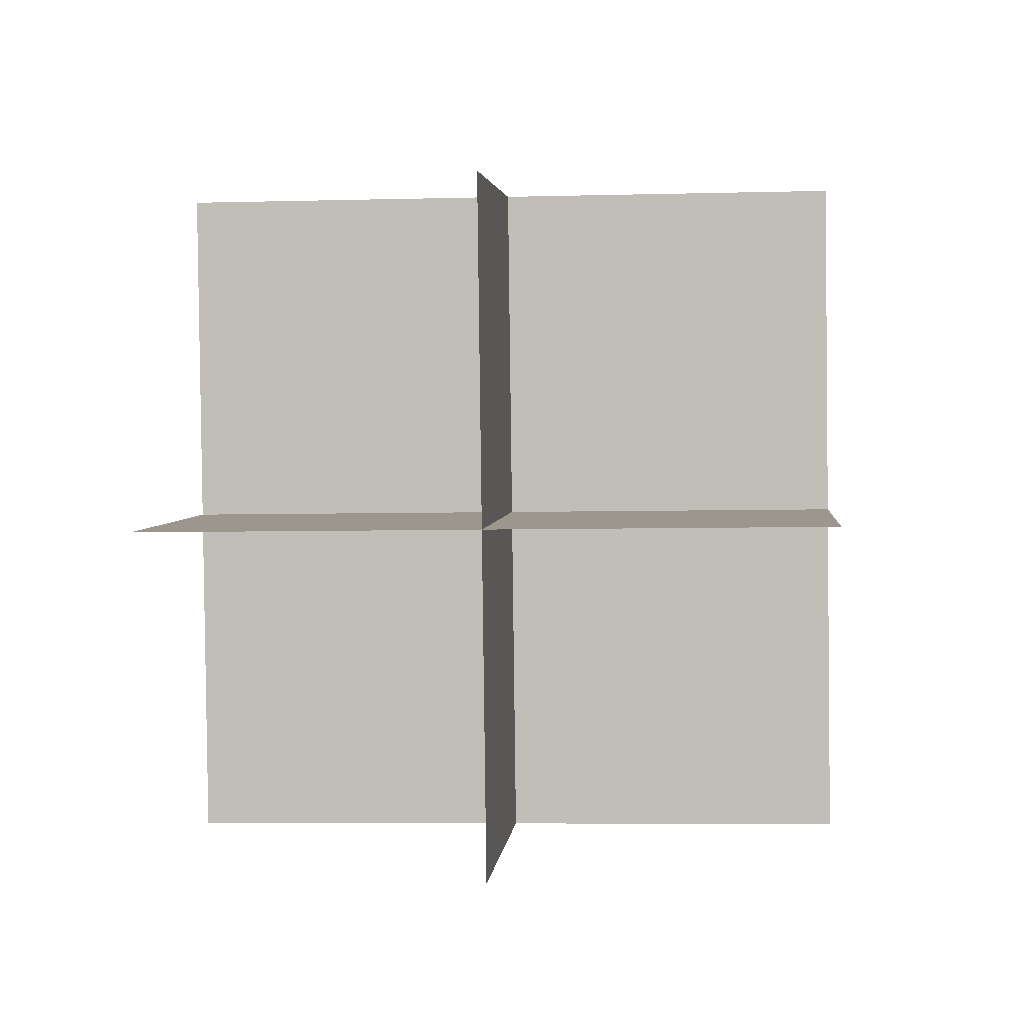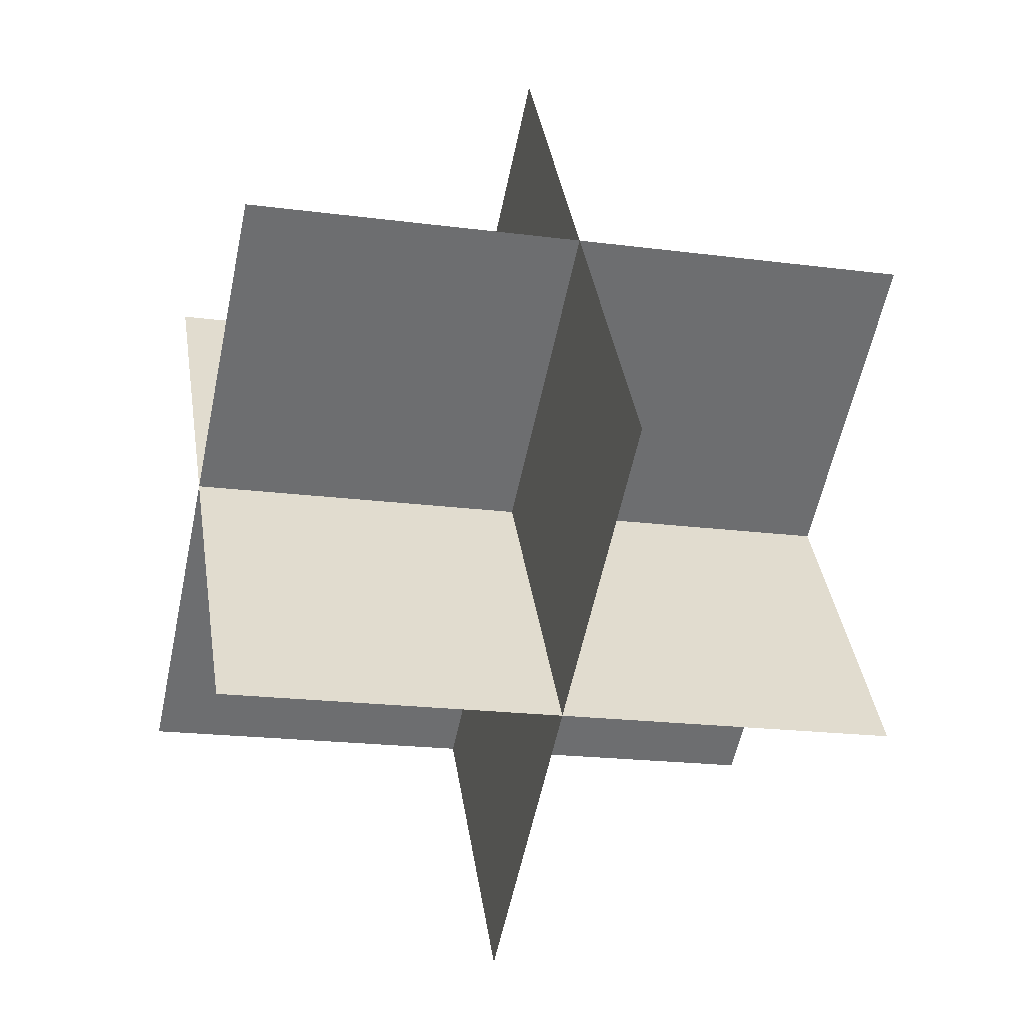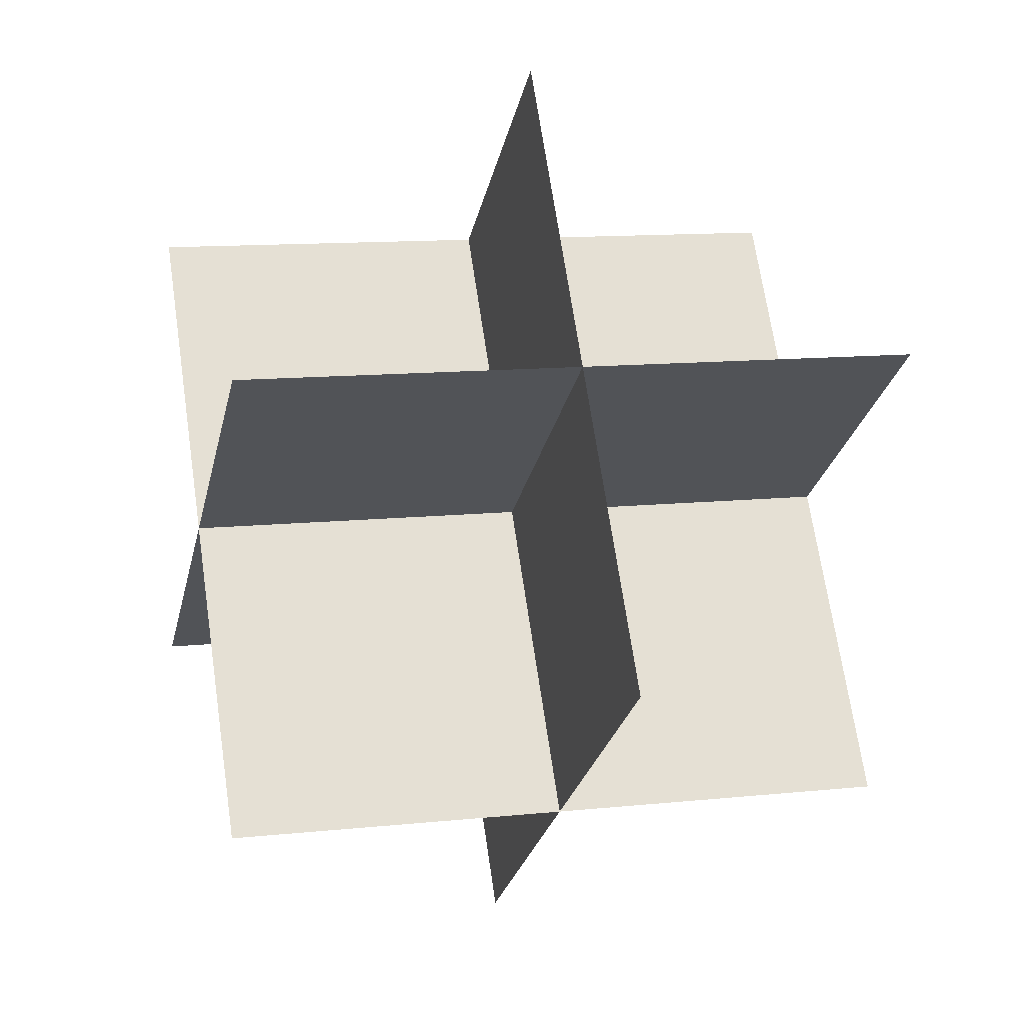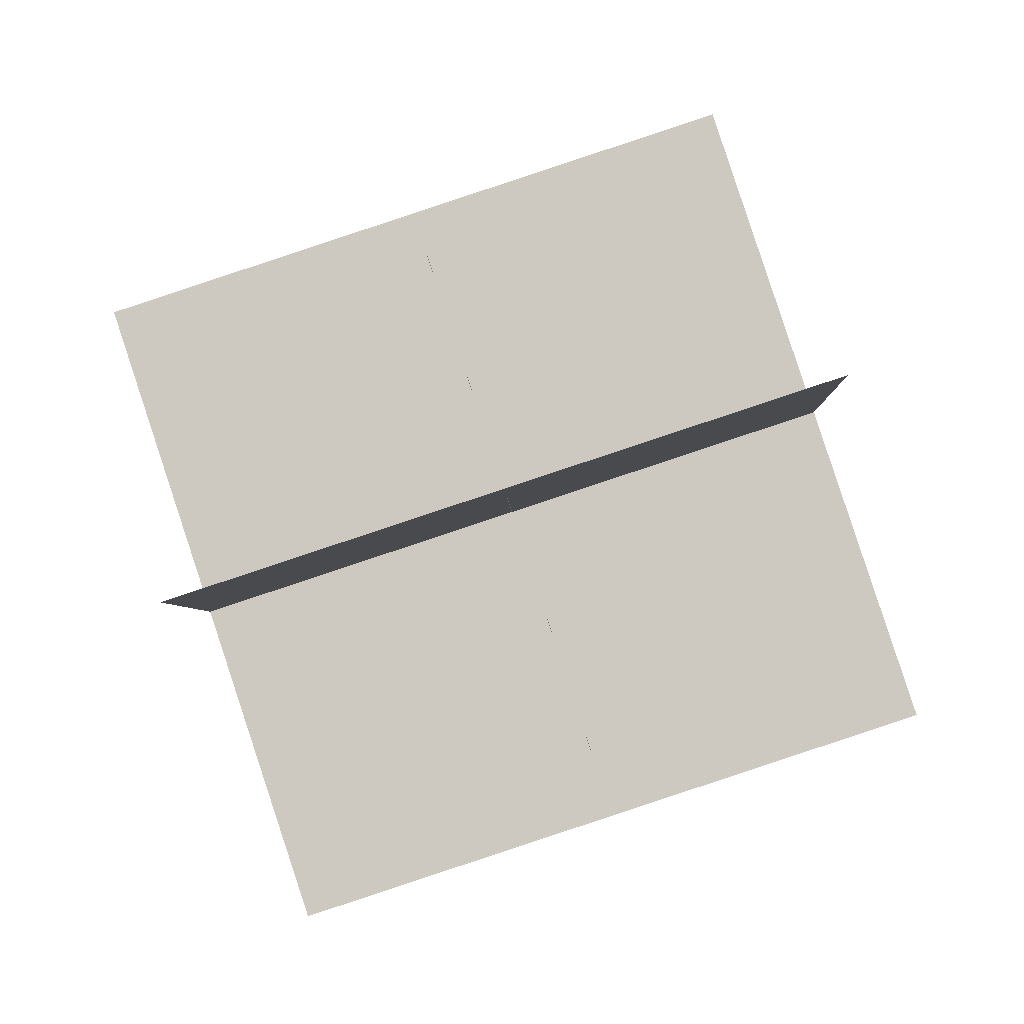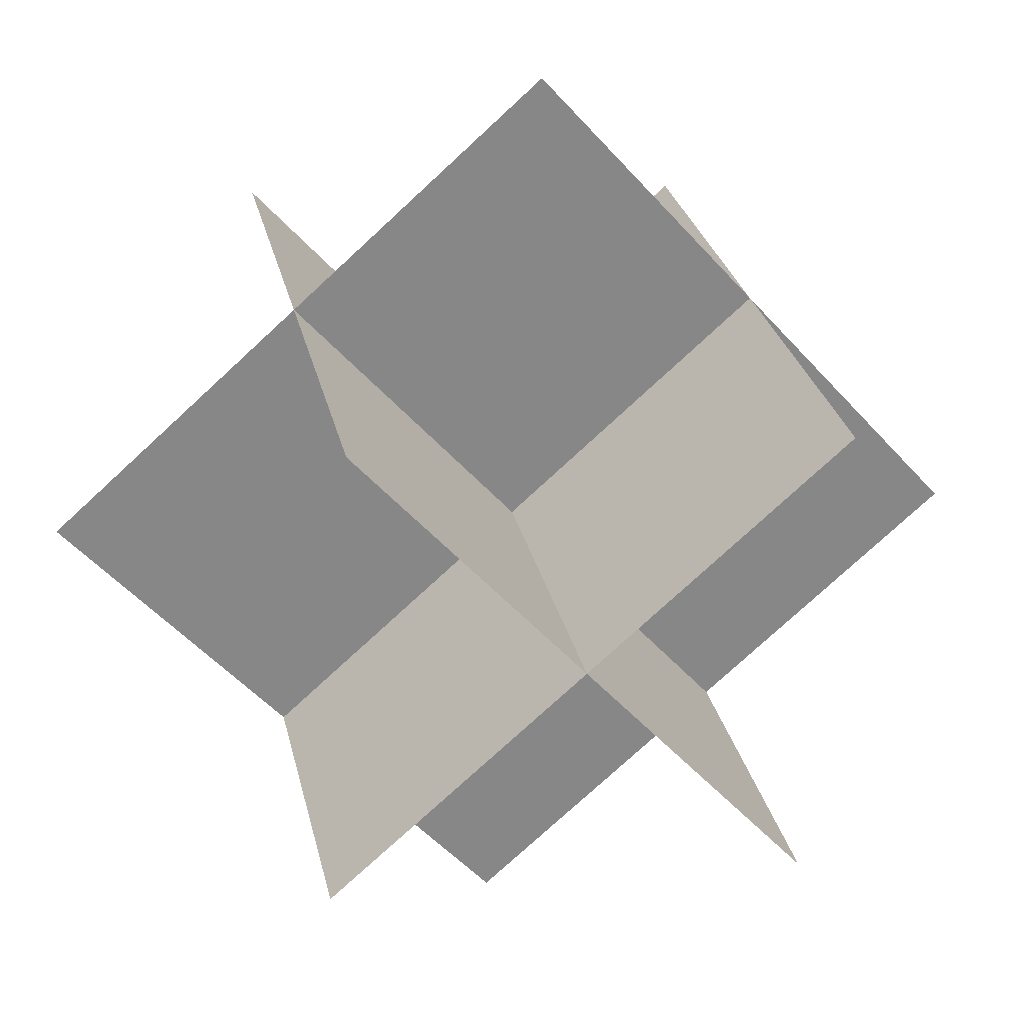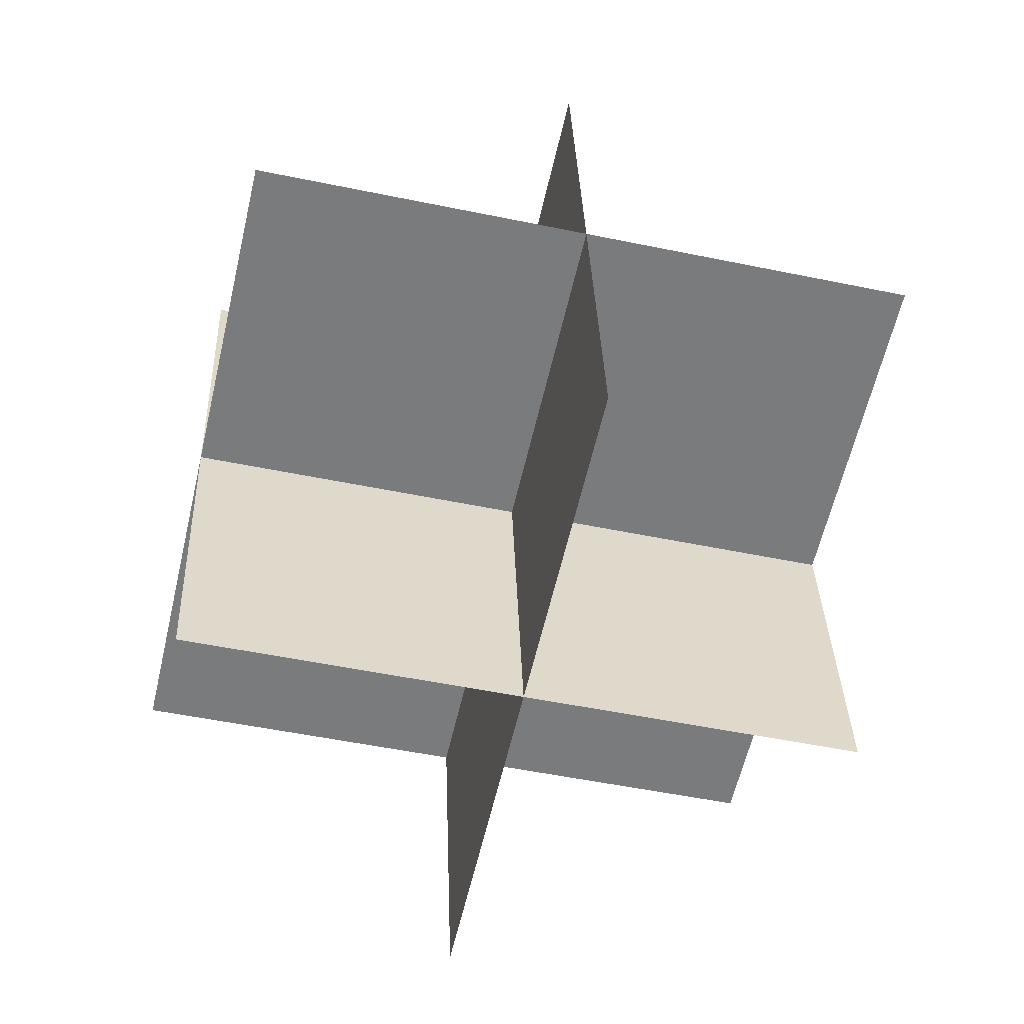
<metadata>
{"format":"obj","ext":"obj","renderer":"f3d","projection":"perspective","resolution":1024,"background":"white","views":[{"elev":-5.7,"azim":-103.6,"up":"+Y"},{"elev":-55.4,"azim":-30.1,"up":"+Y"},{"elev":-24.9,"azim":-30.1,"up":"+Y"},{"elev":-1.0,"azim":9.3,"up":"+Z"},{"elev":-48.2,"azim":48.4,"up":"+Z"},{"elev":-49.8,"azim":58.5,"up":"+Y"}]}
</metadata>
<code>
v  -17.02 -4.05 -34.48
v  34.19 4.027 -17.35
v  -34.34 -4.05 17.3
v  16.87 4.027 34.43
v  -21.85 -31.05 -7.31
v  29.36 -22.97 9.824
v  -29.51 22.95 -9.873
v  21.7 31.03 7.261
v  12.42 -27.01 -24.63
v  4.759 26.99 -27.2
v  -4.906 -27.01 27.15
v  -12.57 26.99 24.58
f 1 2 3
f 4 3 2
f 5 6 7
f 8 7 6
f 9 10 11
f 12 11 10

</code>
